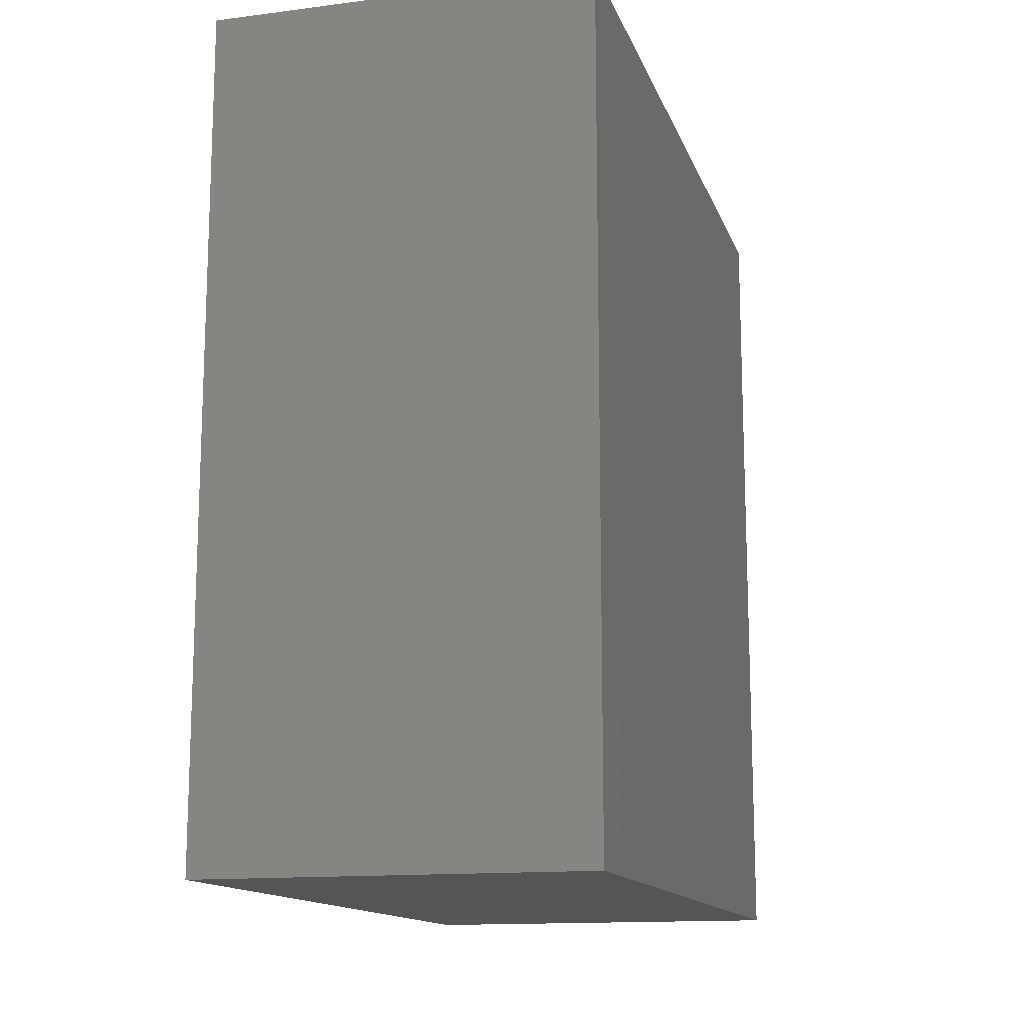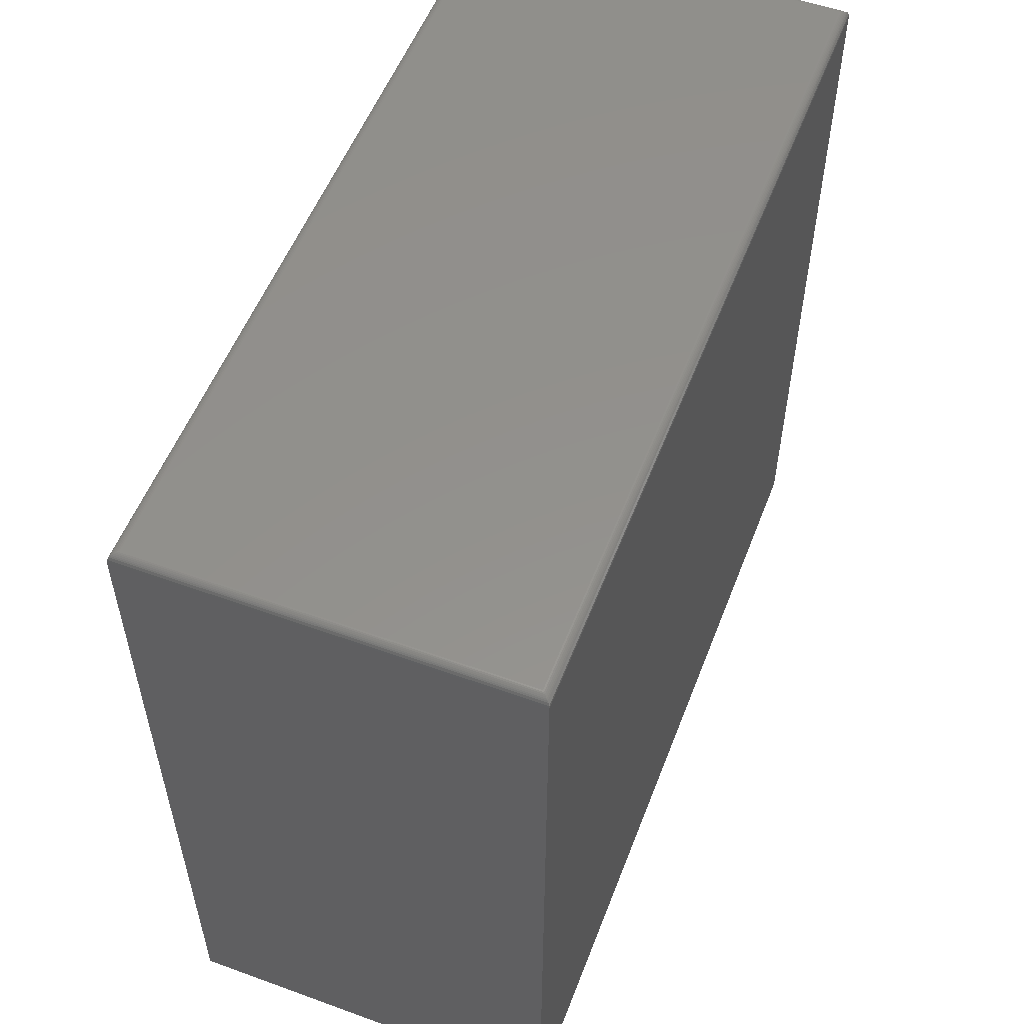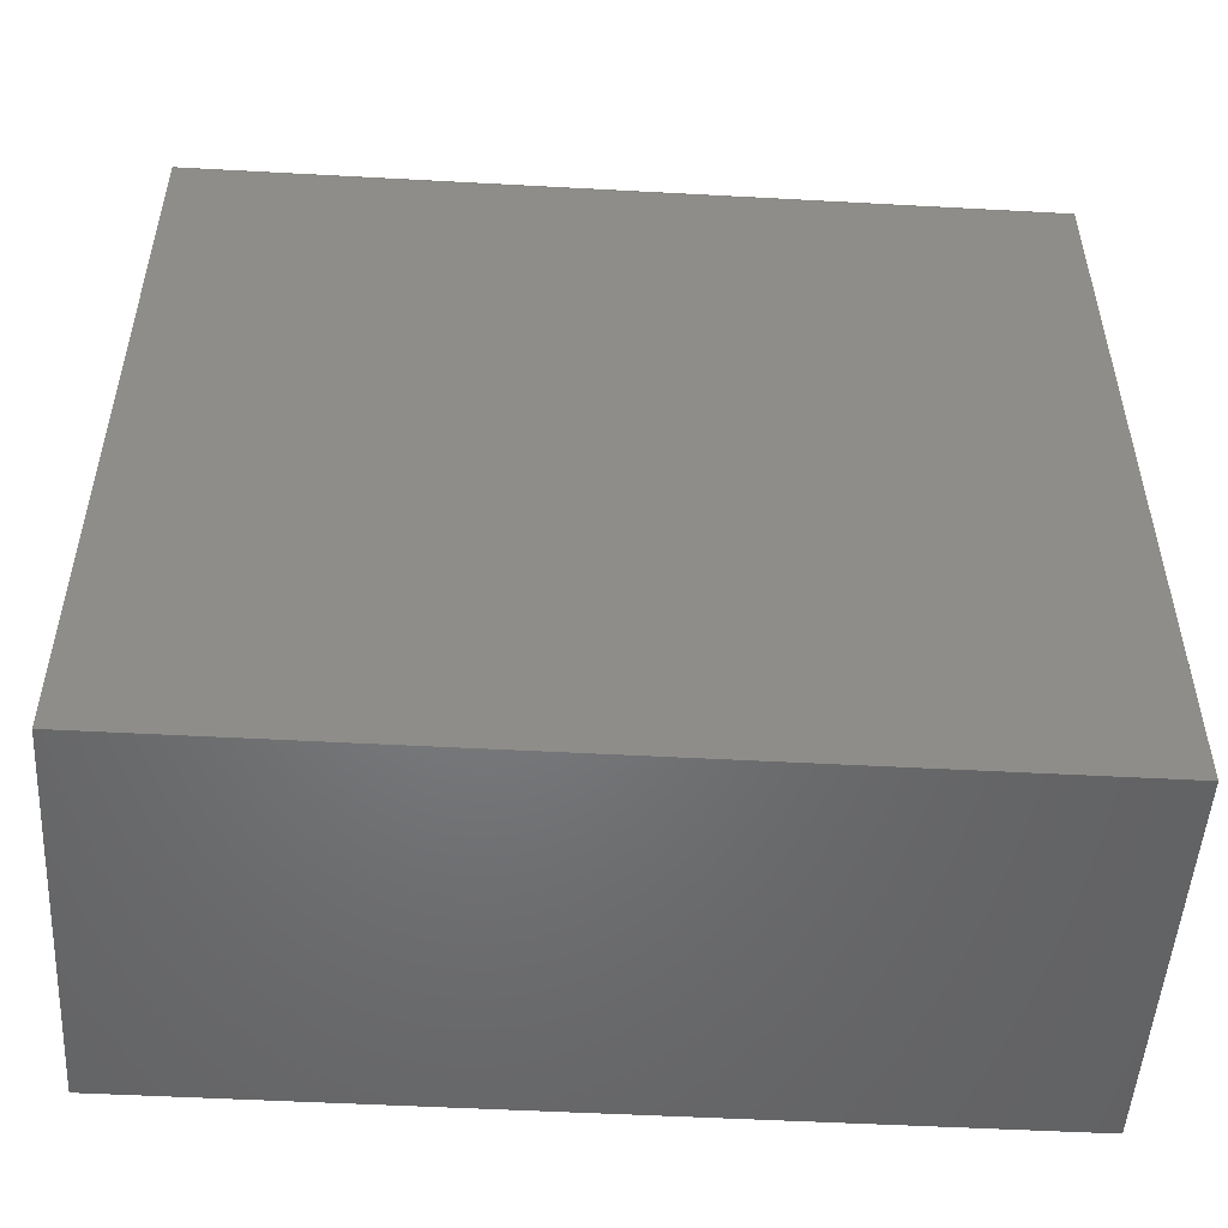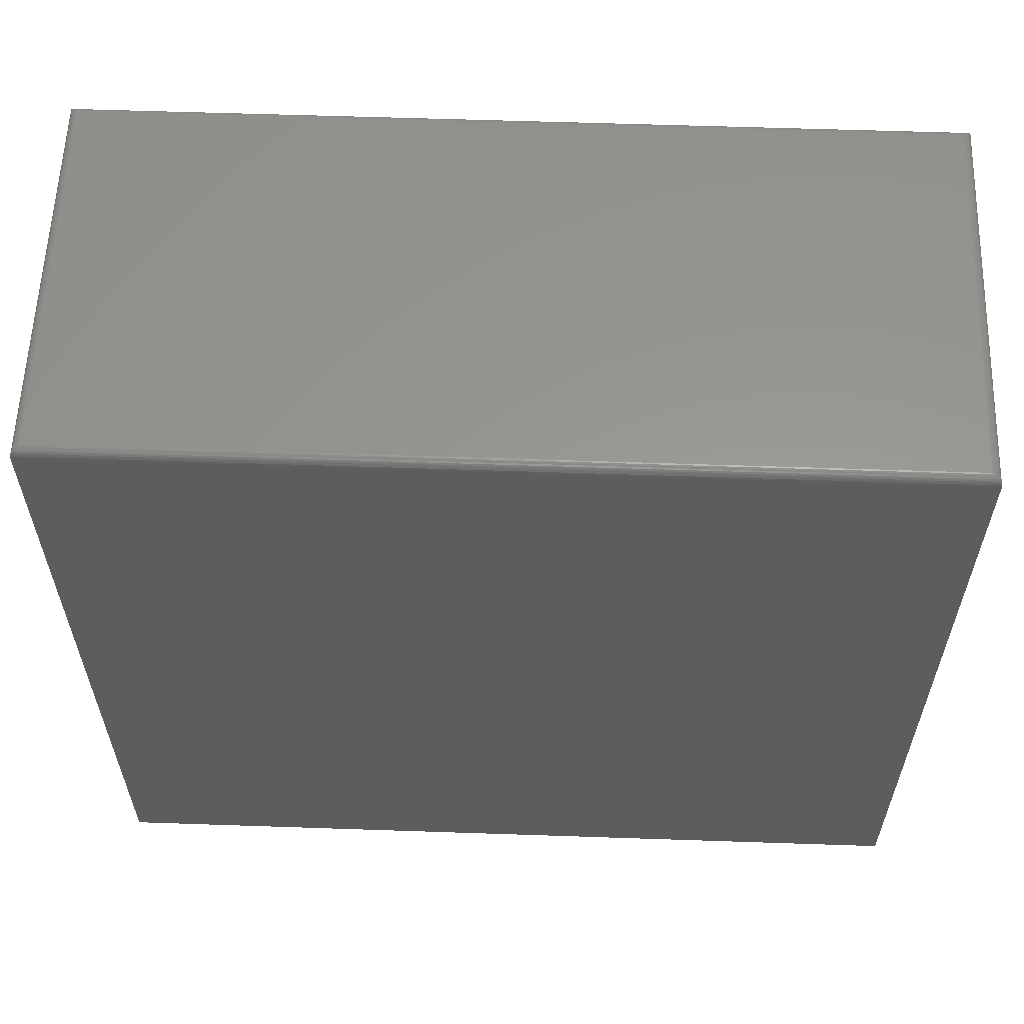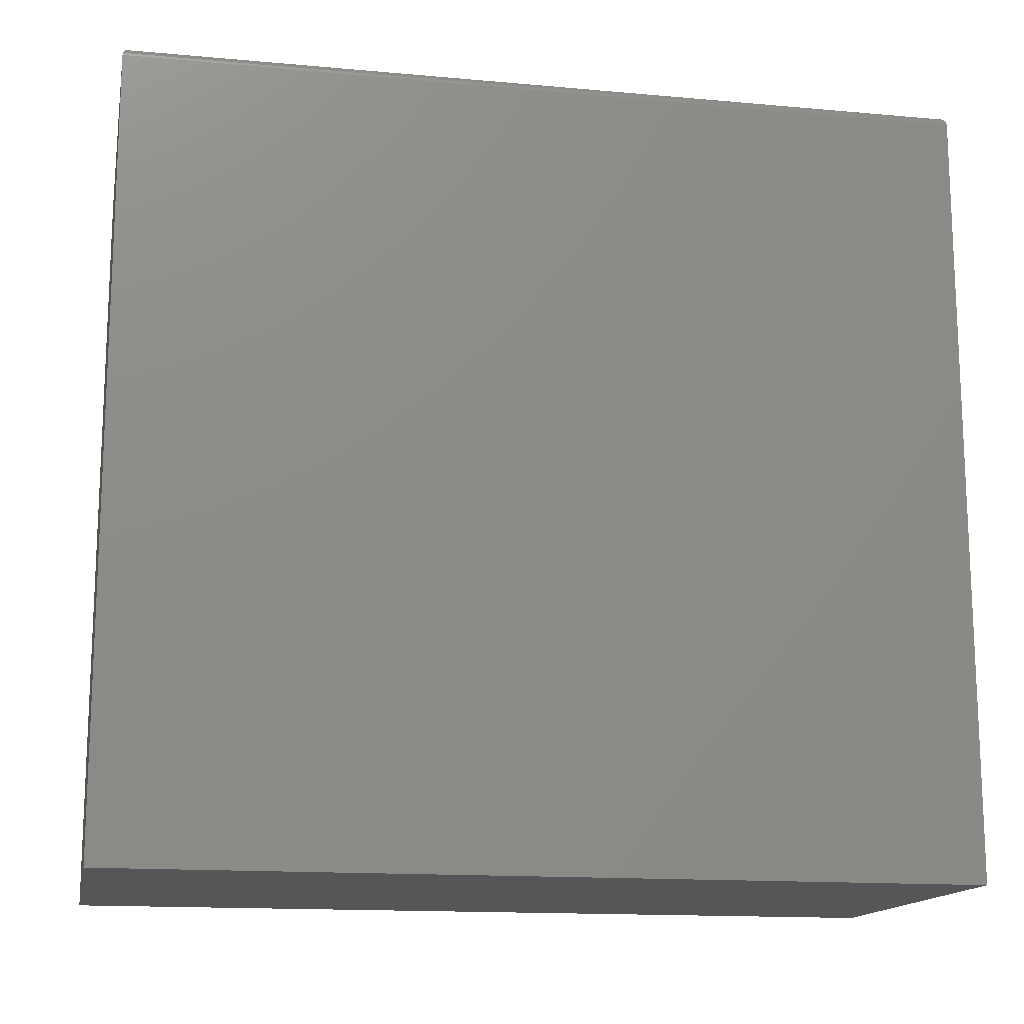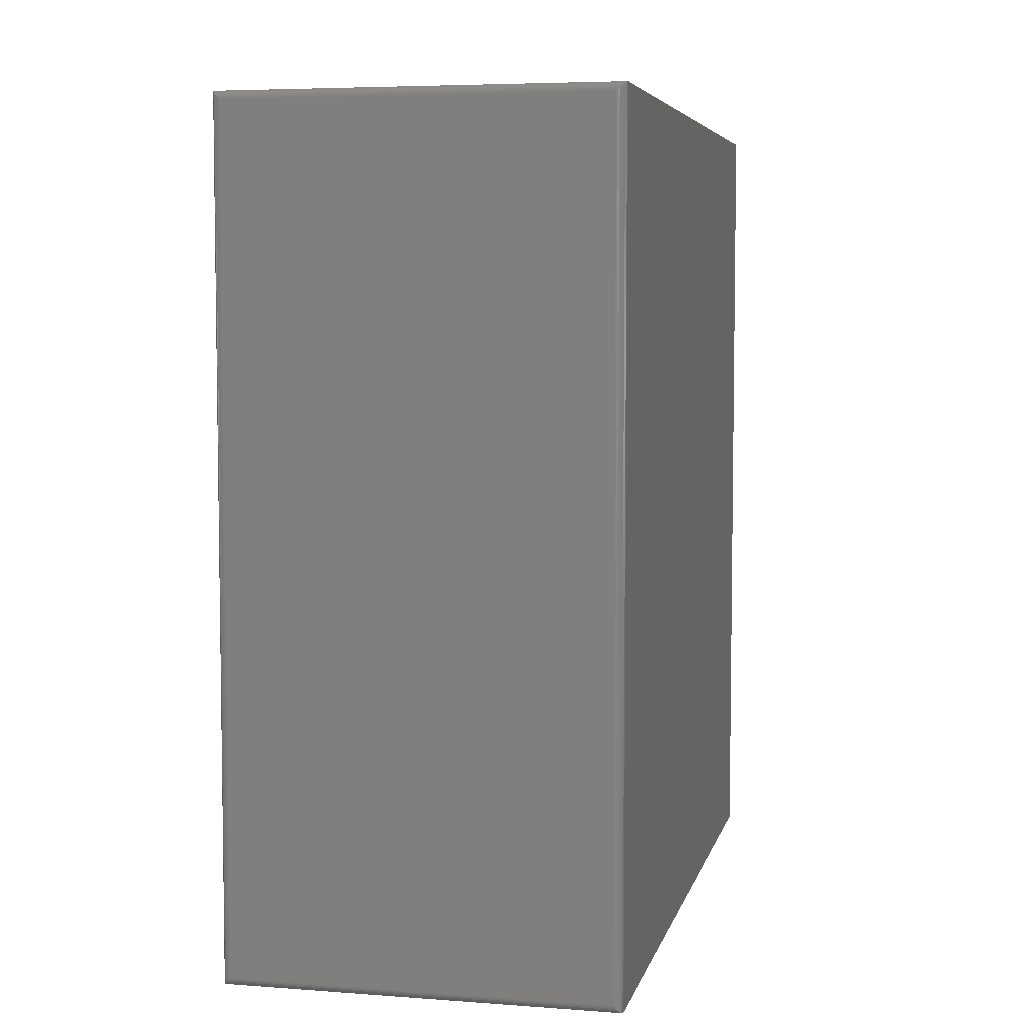
<metadata>
{"format":"stl","ext":"stl","renderer":"f3d","projection":"perspective","resolution":1024,"background":"white","views":[{"elev":-13.9,"azim":-164.2,"up":"+Y"},{"elev":54.6,"azim":21.0,"up":"+Z"},{"elev":-50.8,"azim":86.6,"up":"+Z"},{"elev":59.0,"azim":92.0,"up":"+Z"},{"elev":-14.8,"azim":79.0,"up":"+Z"},{"elev":5.5,"azim":12.9,"up":"+Y"}]}
</metadata>
<code>
# stl→obj: 40 verts, 76 faces
v -0.3438 0 0
v -0.3438 4.255e-17 0.6948
v -0.3438 0.75 -4.592e-17
v -0.3438 0.75 0.6948
v 0 0 0
v 0 0.75 -4.592e-17
v 1.388e-17 4.255e-17 0.6948
v 0 0.75 0.6948
v -0.3359 0.7422 0.7026
v -0.3359 0.007812 0.7026
v -0.007812 0.7422 0.7026
v -0.007812 0.007812 0.7026
v -0.3372 0.7434 0.7025
v -0.3372 0.006571 0.7025
v -0.3434 0.7497 0.697
v -0.3423 0.001405 0.6993
v -0.3423 0.7486 0.6993
v -0.3415 0.00221 0.7003
v -0.3415 0.7478 0.7003
v -0.3406 0.003156 0.7011
v -0.3406 0.7468 0.7011
v -0.3395 0.004218 0.7018
v -0.3395 0.7458 0.7018
v -0.3384 0.005364 0.7022
v -0.3384 0.7446 0.7022
v -0.3434 0.0003152 0.697
v -0.006571 0.006567 0.7025
v -0.005364 0.005364 0.7022
v -0.004218 0.004218 0.7018
v -0.003156 0.003156 0.7011
v -0.00221 0.00221 0.7003
v -0.001405 0.001405 0.6993
v -0.0003152 0.0003152 0.697
v -0.006567 0.7434 0.7025
v -0.005364 0.7446 0.7022
v -0.004218 0.7458 0.7018
v -0.003156 0.7468 0.7011
v -0.00221 0.7478 0.7003
v -0.001405 0.7486 0.6993
v -0.0003152 0.7497 0.697
f 1 2 3
f 3 2 4
f 5 6 7
f 7 6 8
f 2 1 7
f 7 1 5
f 9 10 11
f 11 10 12
f 3 4 6
f 6 4 8
f 10 13 14
f 10 9 13
f 15 16 17
f 16 18 17
f 17 18 19
f 18 20 19
f 19 20 21
f 20 22 21
f 21 22 23
f 22 24 23
f 23 24 25
f 24 14 25
f 25 14 13
f 4 2 15
f 15 2 26
f 15 26 16
f 12 14 27
f 12 10 14
f 14 24 27
f 27 24 28
f 24 22 28
f 28 22 29
f 22 20 29
f 29 20 30
f 20 18 30
f 30 18 31
f 18 16 31
f 31 16 32
f 16 26 32
f 2 7 26
f 26 7 33
f 26 33 32
f 11 27 34
f 11 12 27
f 27 28 34
f 34 28 35
f 28 29 35
f 35 29 36
f 29 30 36
f 36 30 37
f 30 31 37
f 37 31 38
f 31 32 38
f 38 32 39
f 32 33 39
f 7 8 33
f 33 8 40
f 33 40 39
f 9 34 13
f 9 11 34
f 40 17 39
f 17 19 39
f 39 19 38
f 19 21 38
f 38 21 37
f 21 23 37
f 37 23 36
f 23 25 36
f 36 25 35
f 25 13 35
f 35 13 34
f 8 4 40
f 40 4 15
f 40 15 17
f 1 3 5
f 5 3 6

</code>
